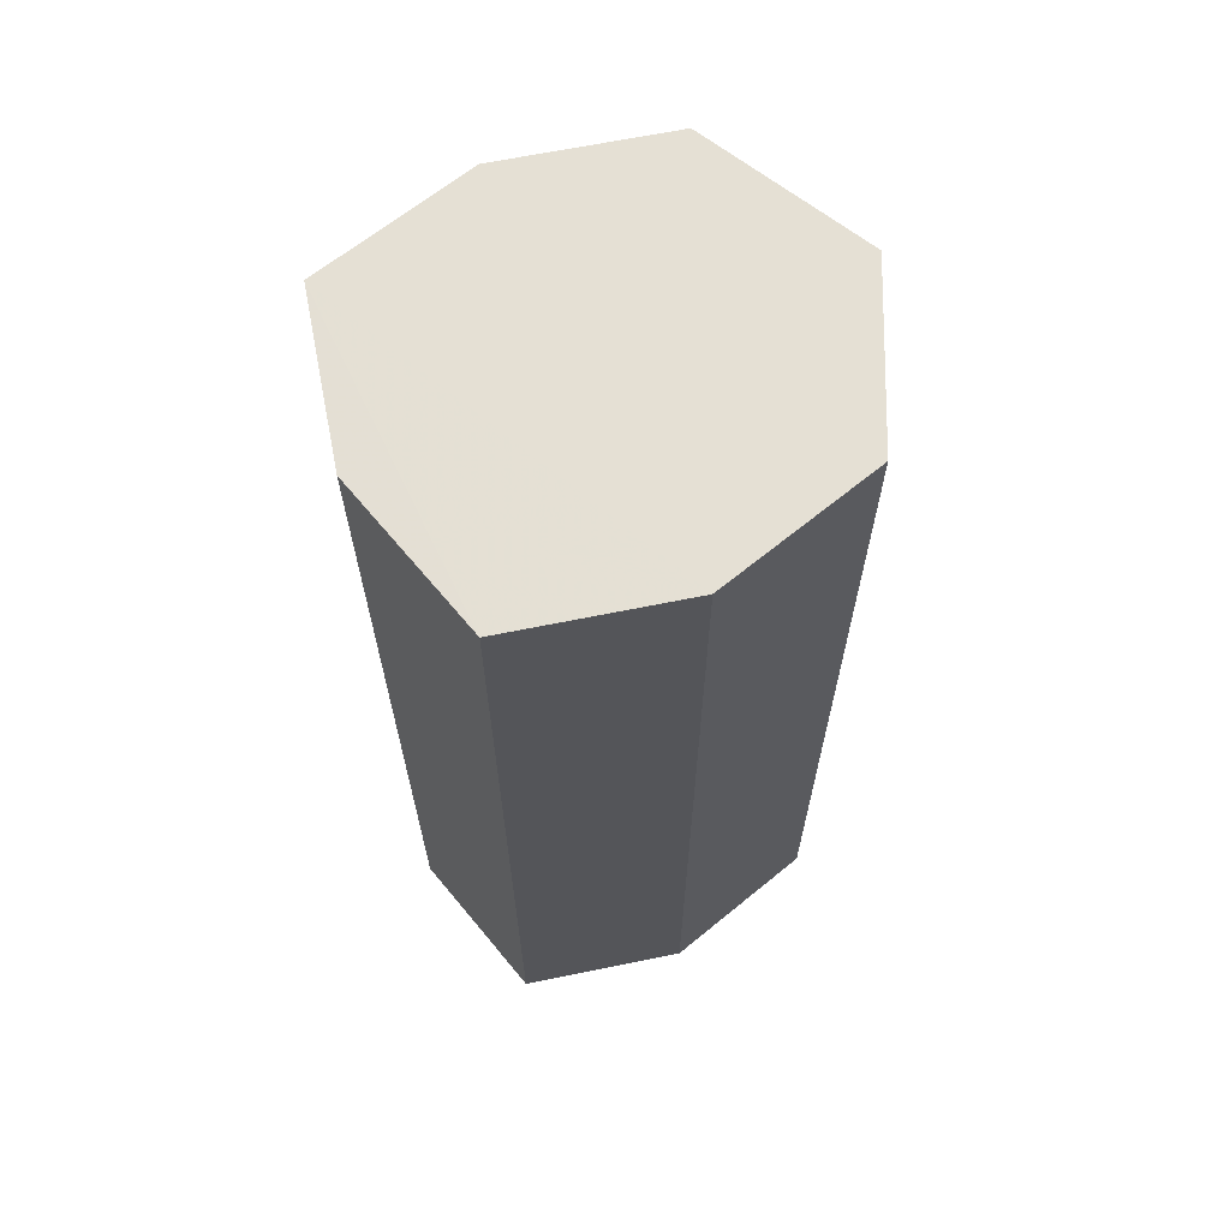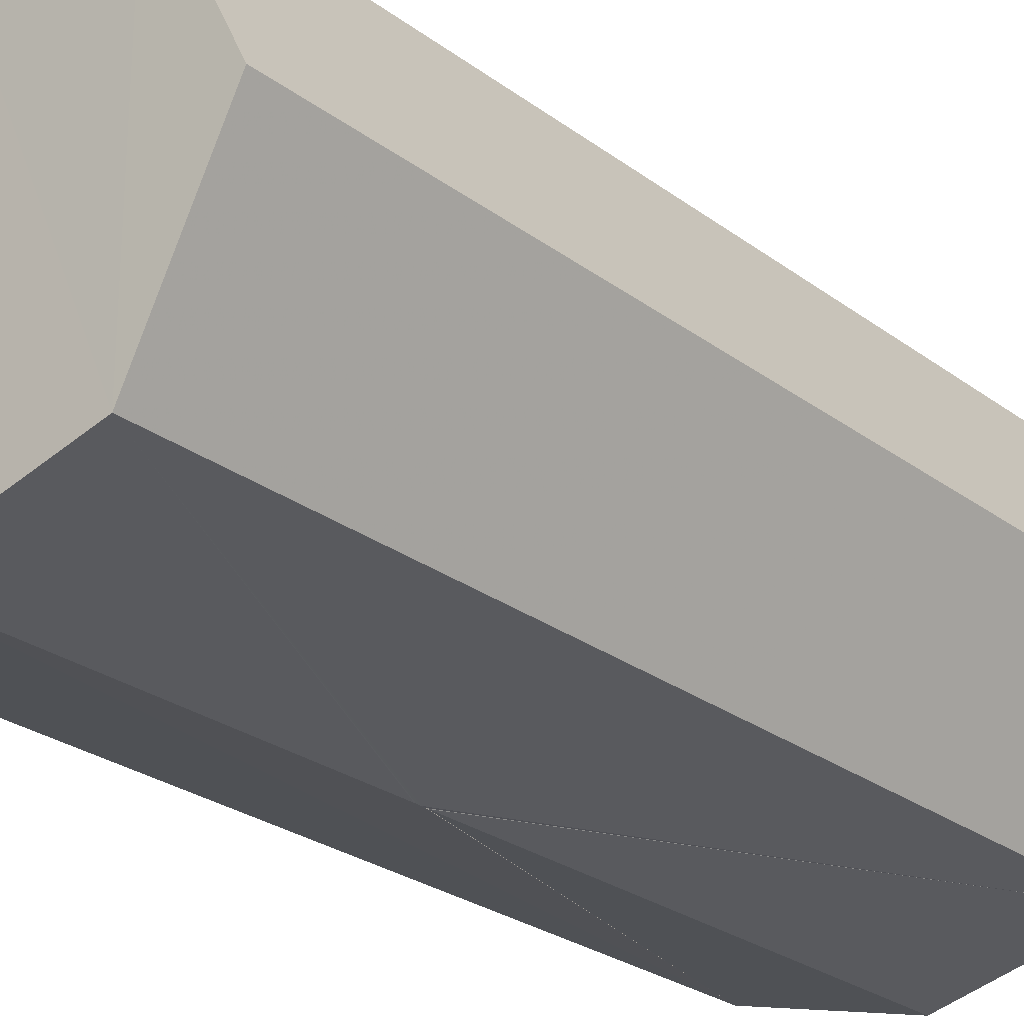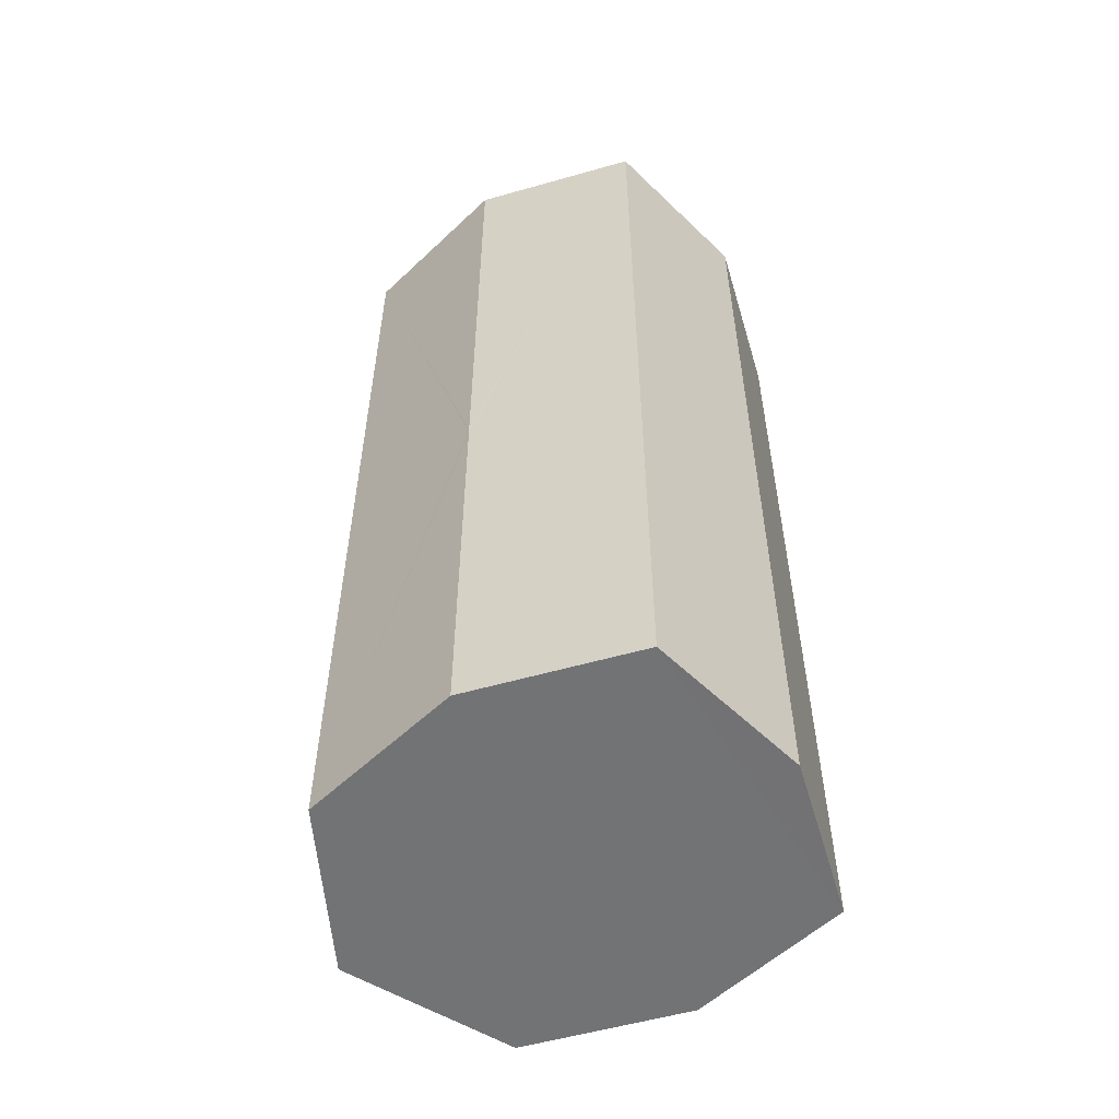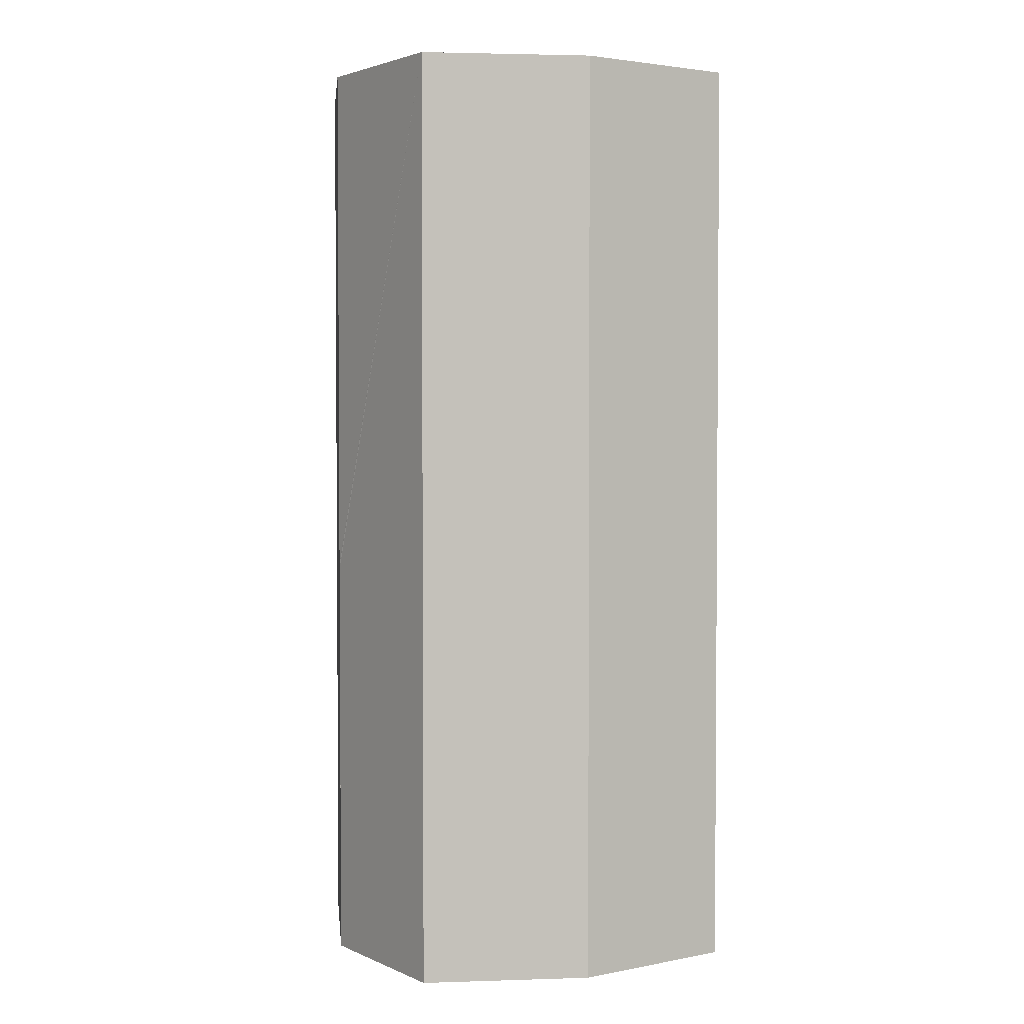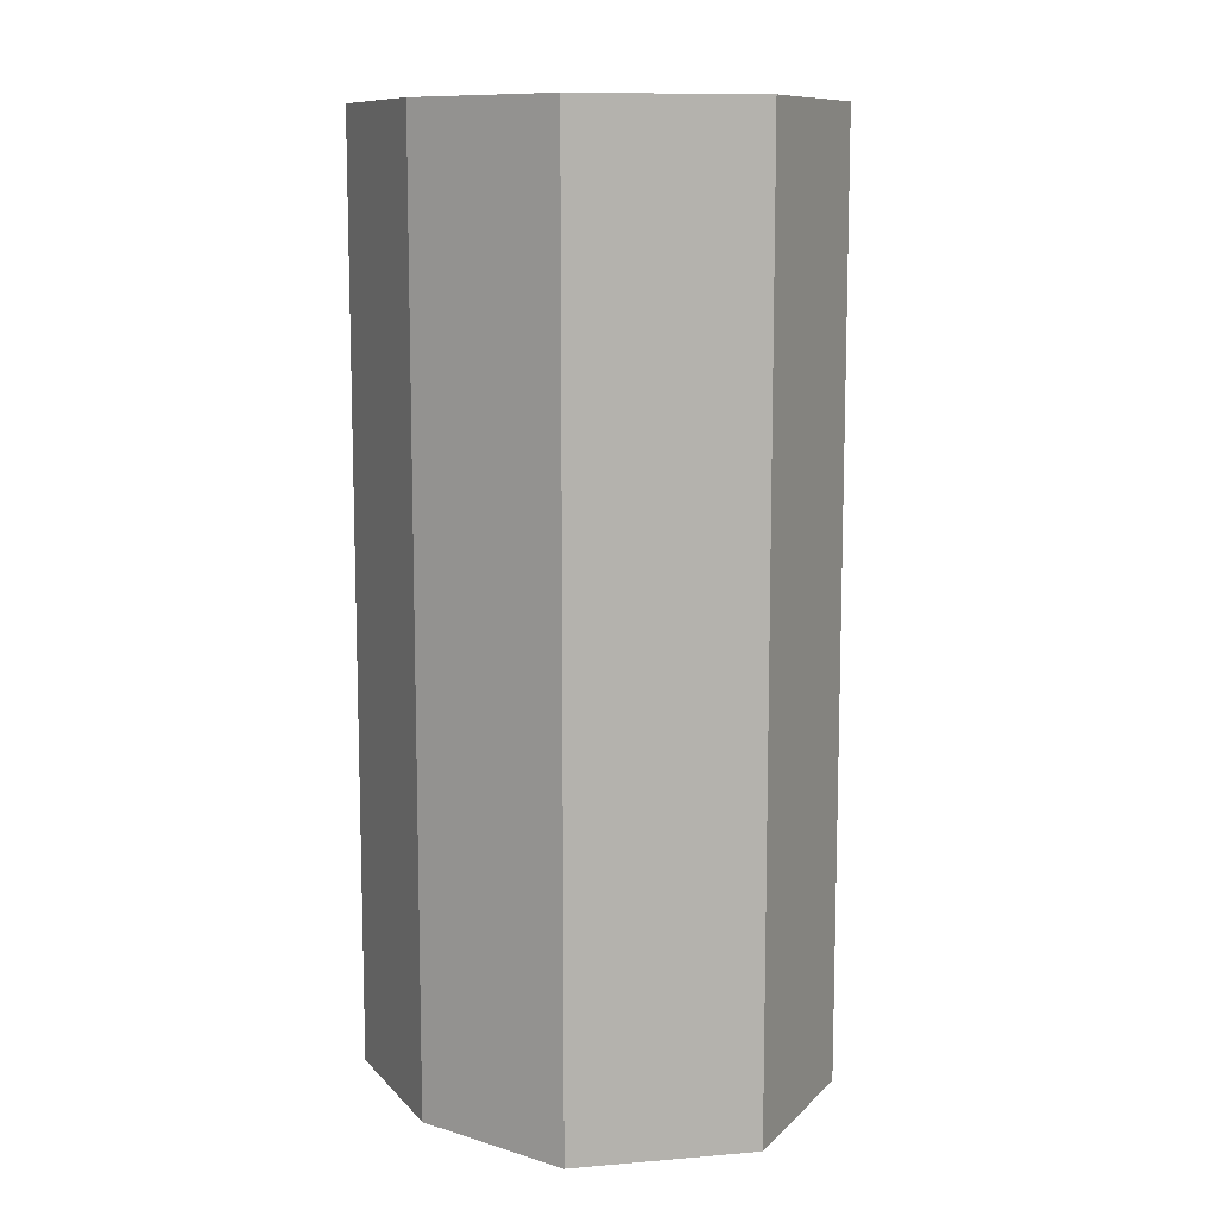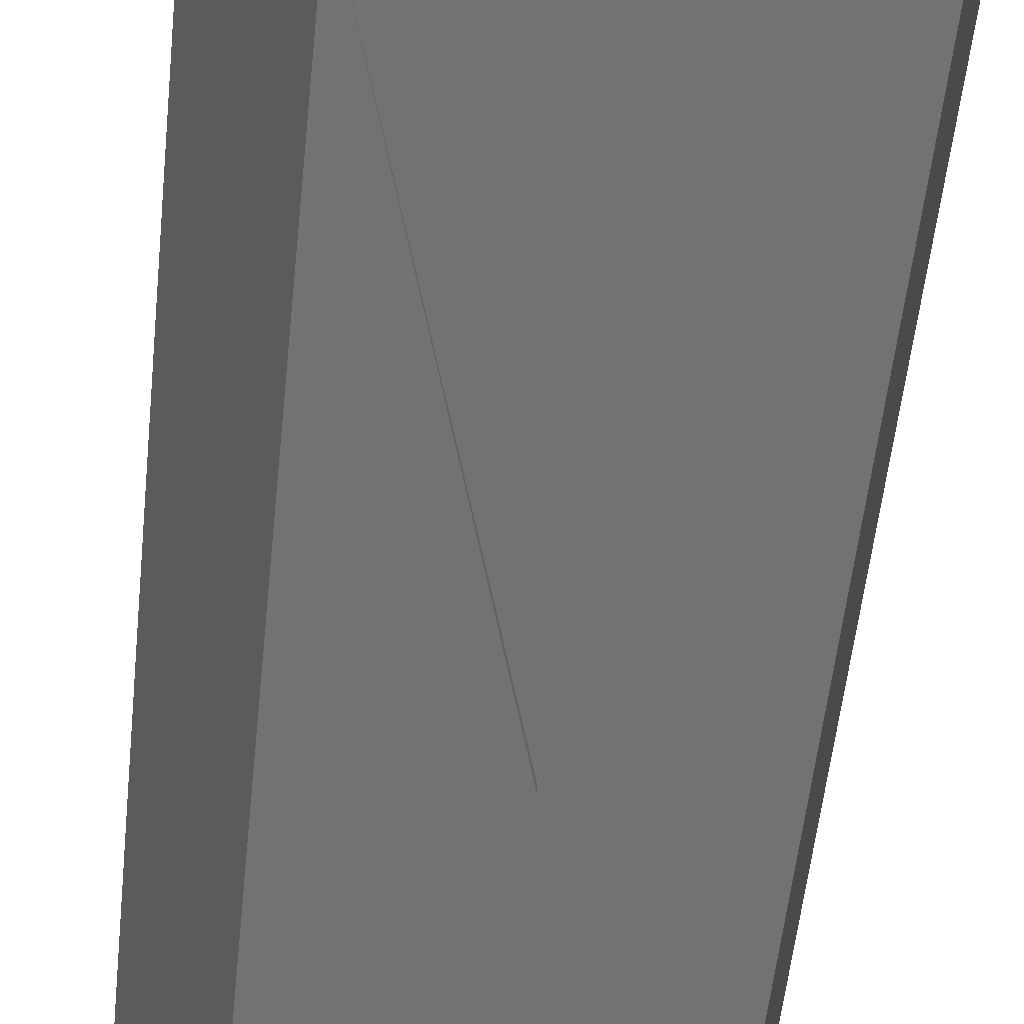
<metadata>
{"format":"obj","ext":"obj","renderer":"f3d","projection":"perspective","resolution":1024,"background":"white","views":[{"elev":65.9,"azim":154.6,"up":"+Z"},{"elev":-25.8,"azim":-139.8,"up":"+Y"},{"elev":-55.8,"azim":30.7,"up":"+Z"},{"elev":2.7,"azim":69.7,"up":"+Z"},{"elev":10.5,"azim":-128.3,"up":"+Z"},{"elev":-56.7,"azim":-6.1,"up":"+Y"}]}
</metadata>
<code>
o 8266
v 2202 1859 7.19
v 2202 1859 7.19
v 2202 1859 7.19
v 2202 1859 6.962
v 2202 1859 7.19
v 2203 1859 6.962
v 2203 1859 7.19
v 2202 1859 6.962
v 2202 1859 6.962
v 2203 1859 6.962
v 2202 1859 7.19
v 2202 1859 6.962
v 2203 1859 7.19
v 2203 1859 7.19
v 2203 1859 7.19
v 2203 1859 6.962
v 2202 1859 7.19
v 2202 1859 6.962
v 2202 1859 6.962
v 2202 1859 6.962
v 2202 1859 7.061
v 2202 1859 6.962
v 2202 1859 7.19
v 2202 1859 7.19
v 2202 1859 6.962
v 2202 1859 6.962
v 2202 1859 6.962
v 2203 1859 7.19
v 2203 1859 6.962
v 2202 1859 7.19
v 2202 1859 7.19
v 2202 1859 6.962
v 2202 1859 7.19
v 2202 1859 7.19
v 2203 1859 7.19
v 2203 1859 7.19
v 2202 1859 7.19
v 2202 1859 7.063
v 2202 1859 7.19
v 2203 1859 6.962
v 2202 1859 6.962
v 2203 1859 6.962
v 2203 1859 6.962
v 2203 1859 6.962
v 2203 1859 7.19
v 2202 1859 7.062
v 2202 1859 7.063
v 2202 1859 7.19
v 2202 1859 7.063
v 2202 1859 7.063
v 2202 1859 7.063
v 2202 1859 7.063
v 2202 1859 7.063
v 2202 1859 7.063
v 2202 1859 7.063
v 2202 1859 7.063
v 2202 1859 7.062
v 2202 1859 7.063
v 2202 1859 7.063
v 2202 1859 7.063
v 2202 1859 7.062
v 2202 1859 7.062
v 2202 1859 7.061
v 2202 1859 7.061
v 2202 1859 7.062
v 2202 1859 7.061
v 2202 1859 7.061
v 2202 1859 7.061
v 2202 1859 7.061
v 2202 1859 7.061
v 2202 1859 7.061
v 2202 1859 7.062
v 2202 1859 7.061
v 2202 1859 7.061
v 2202 1859 7.061
v 2202 1859 7.061
v 2202 1859 7.061
f 1 2 3
f 4 2 5
f 6 5 7
f 8 4 9
f 9 6 10
f 8 11 12
f 13 6 14
f 15 16 13
f 12 17 18
f 18 19 20
f 21 19 22
f 17 23 24
f 17 25 26
f 27 26 25
f 28 22 29
f 30 27 1
f 31 32 30
f 31 33 34
f 34 28 14
f 14 35 36
f 37 24 35
f 38 35 24
f 1 38 39
f 37 40 25
f 41 25 40
f 10 40 42
f 43 28 10
f 44 45 43
f 41 28 46
f 46 28 47
f 47 28 38
f 48 46 47
f 48 47 38
f 27 46 48
f 47 49 50
f 51 50 52
f 38 53 54
f 55 54 56
f 57 58 54
f 59 57 60
f 61 58 62
f 61 63 62
f 57 63 64
f 59 65 62
f 66 65 62
f 66 65 67
f 68 69 67
f 70 64 71
f 27 64 72
f 27 73 64
f 74 73 75
f 76 77 73

</code>
